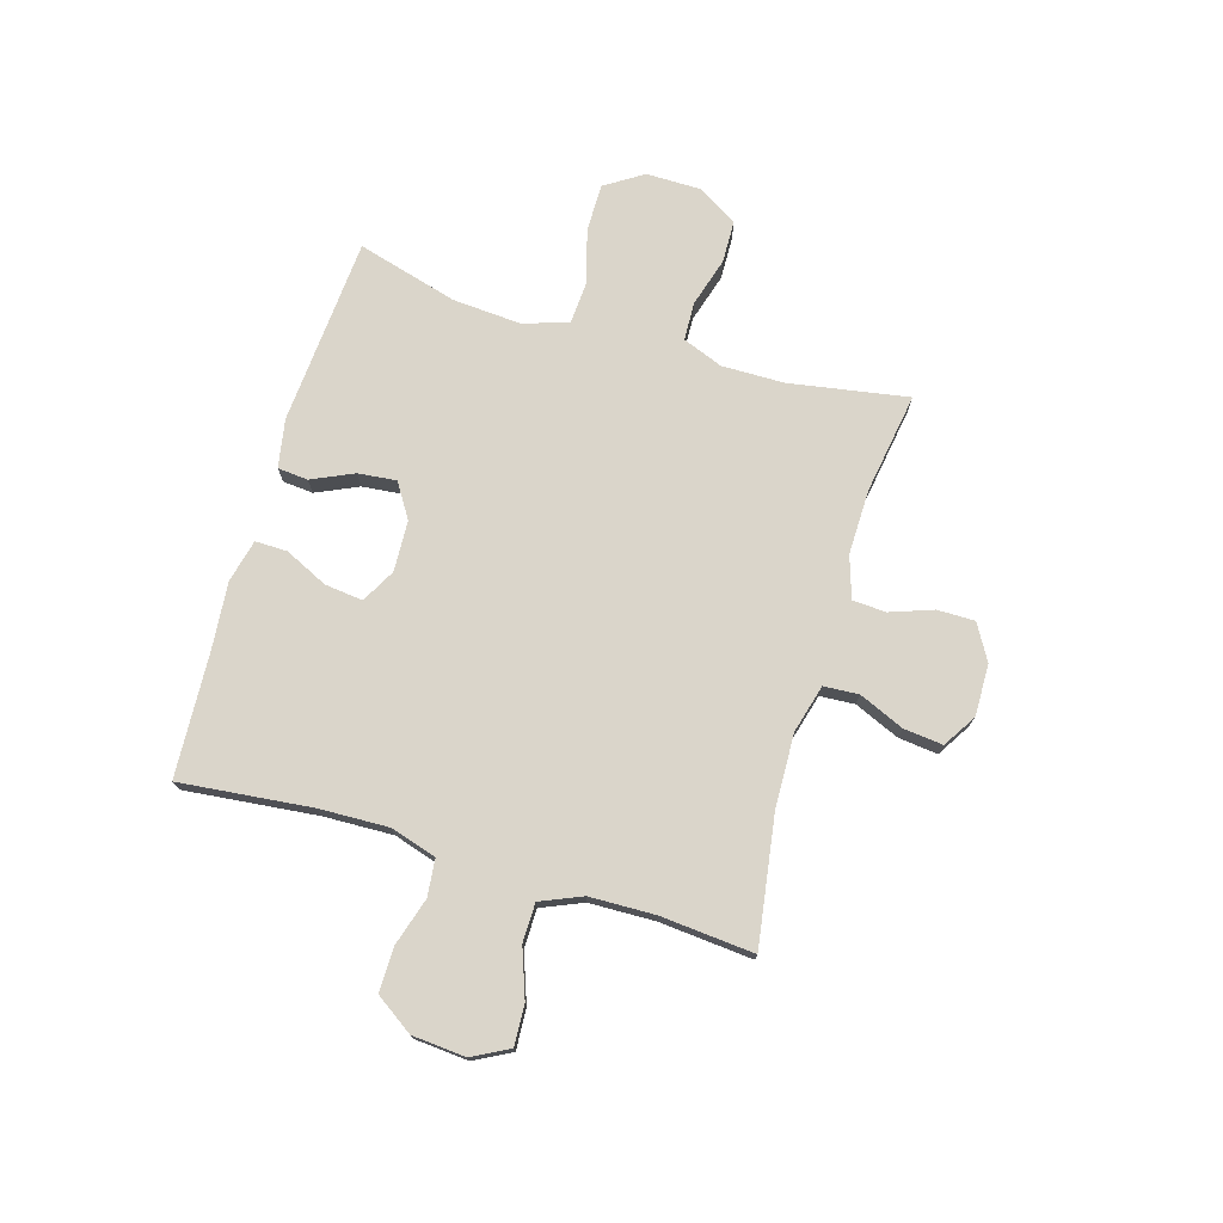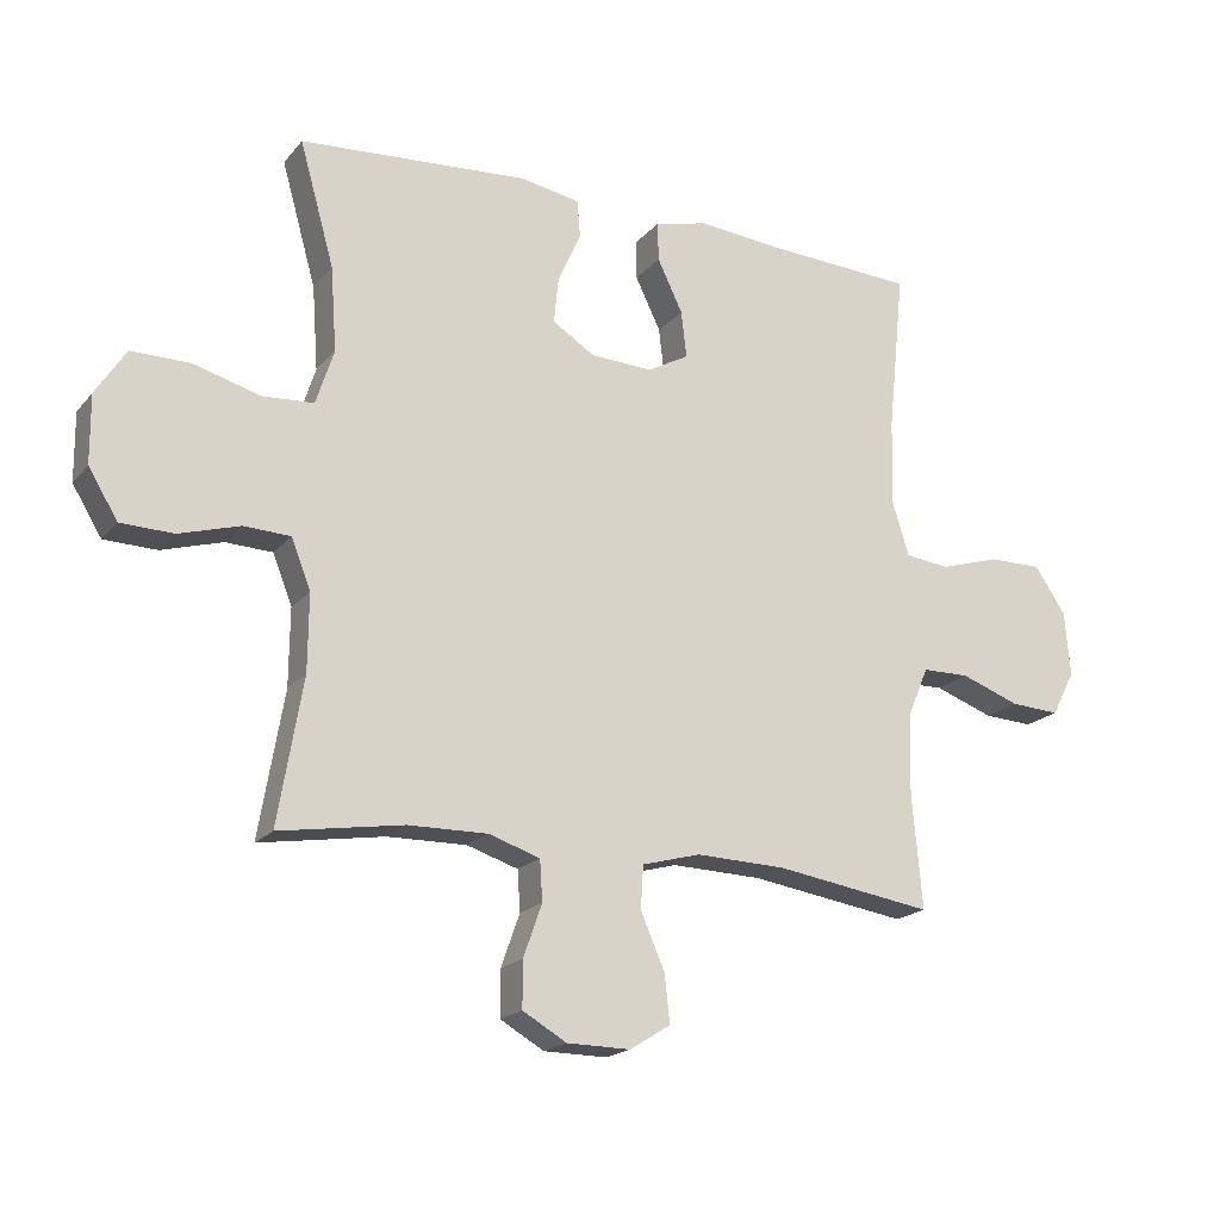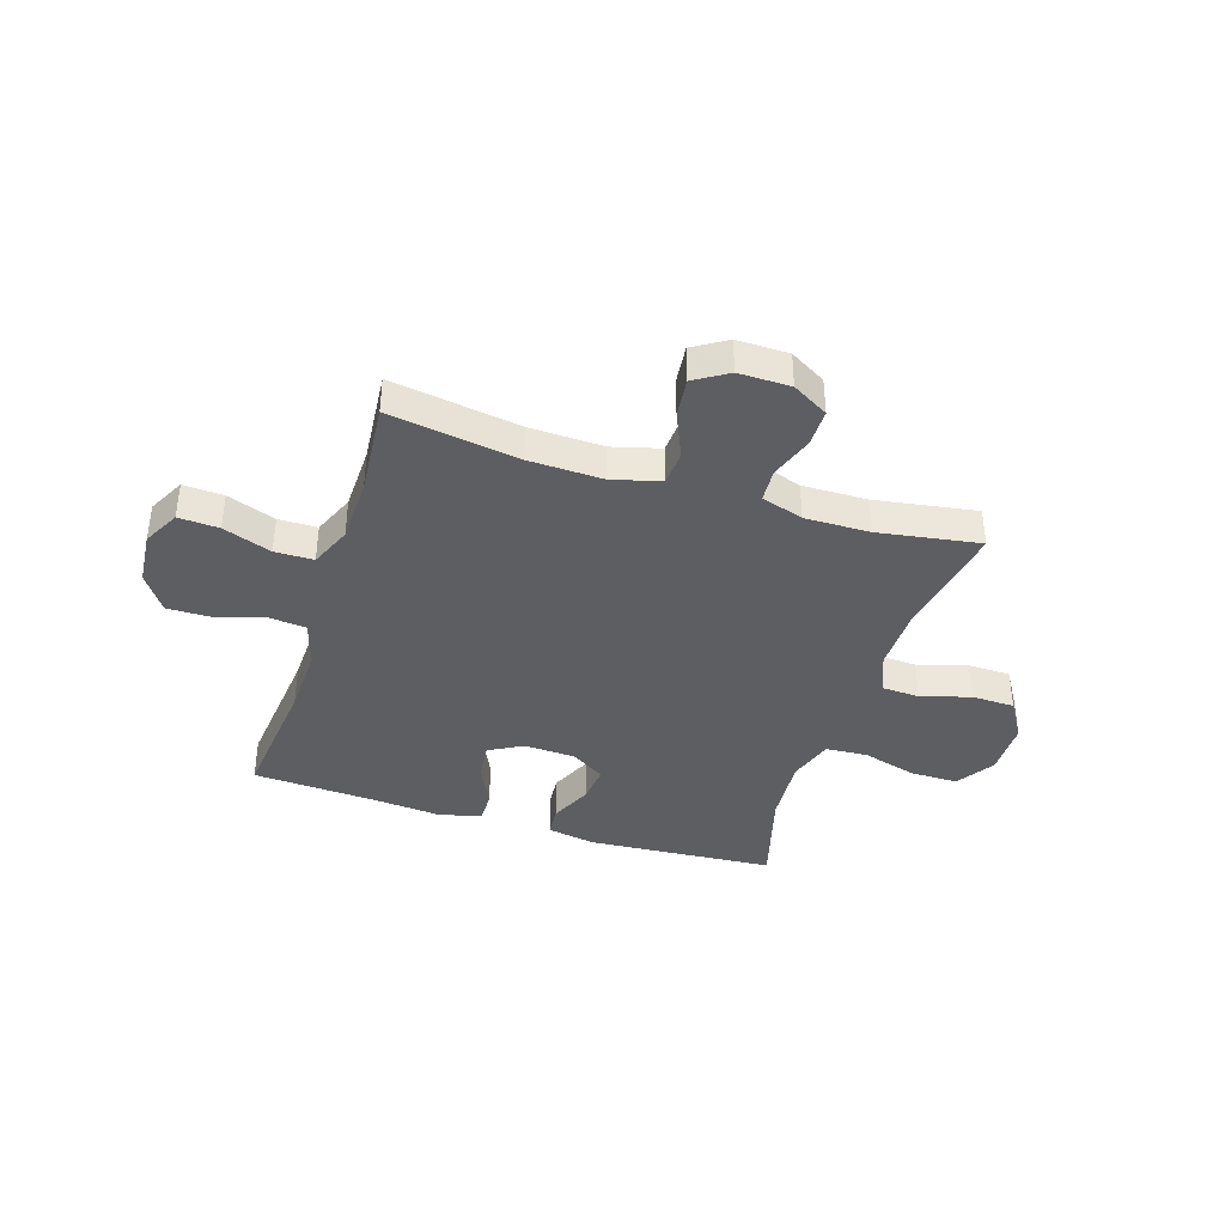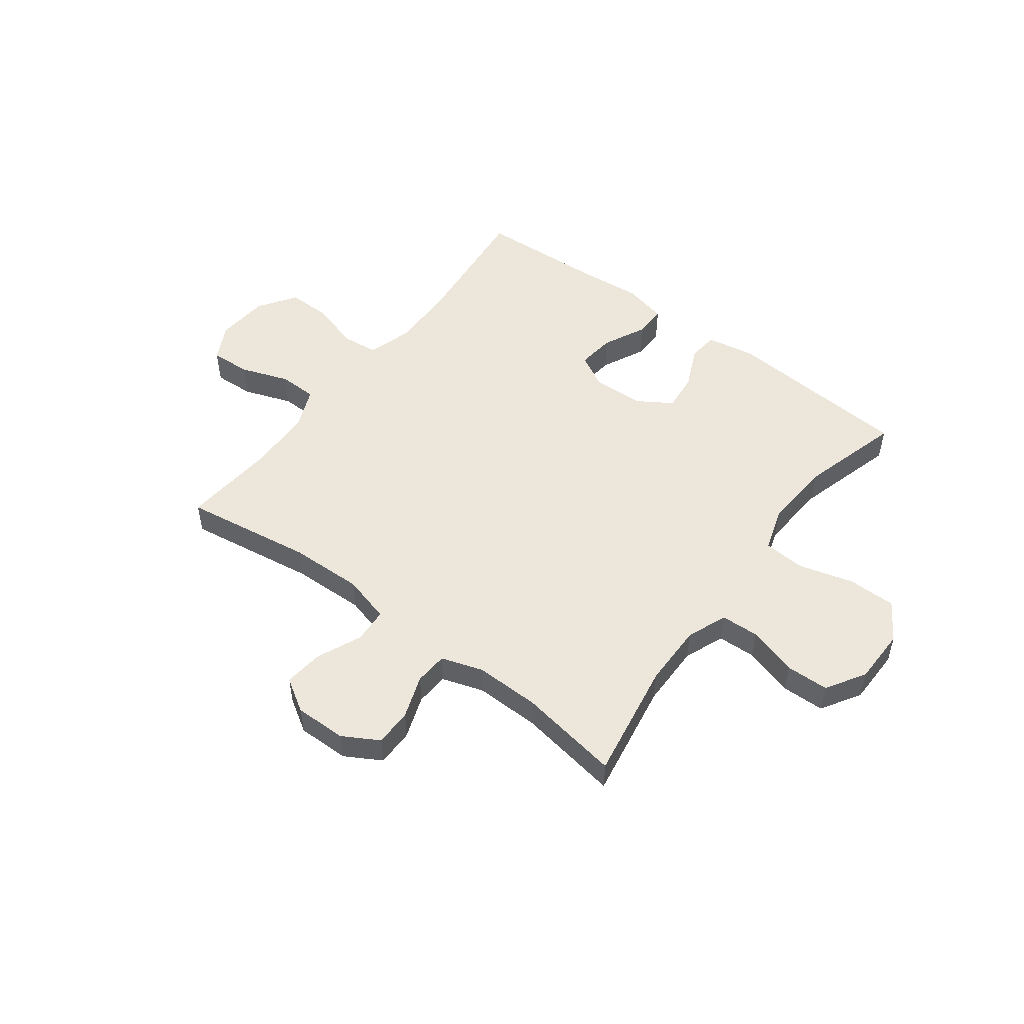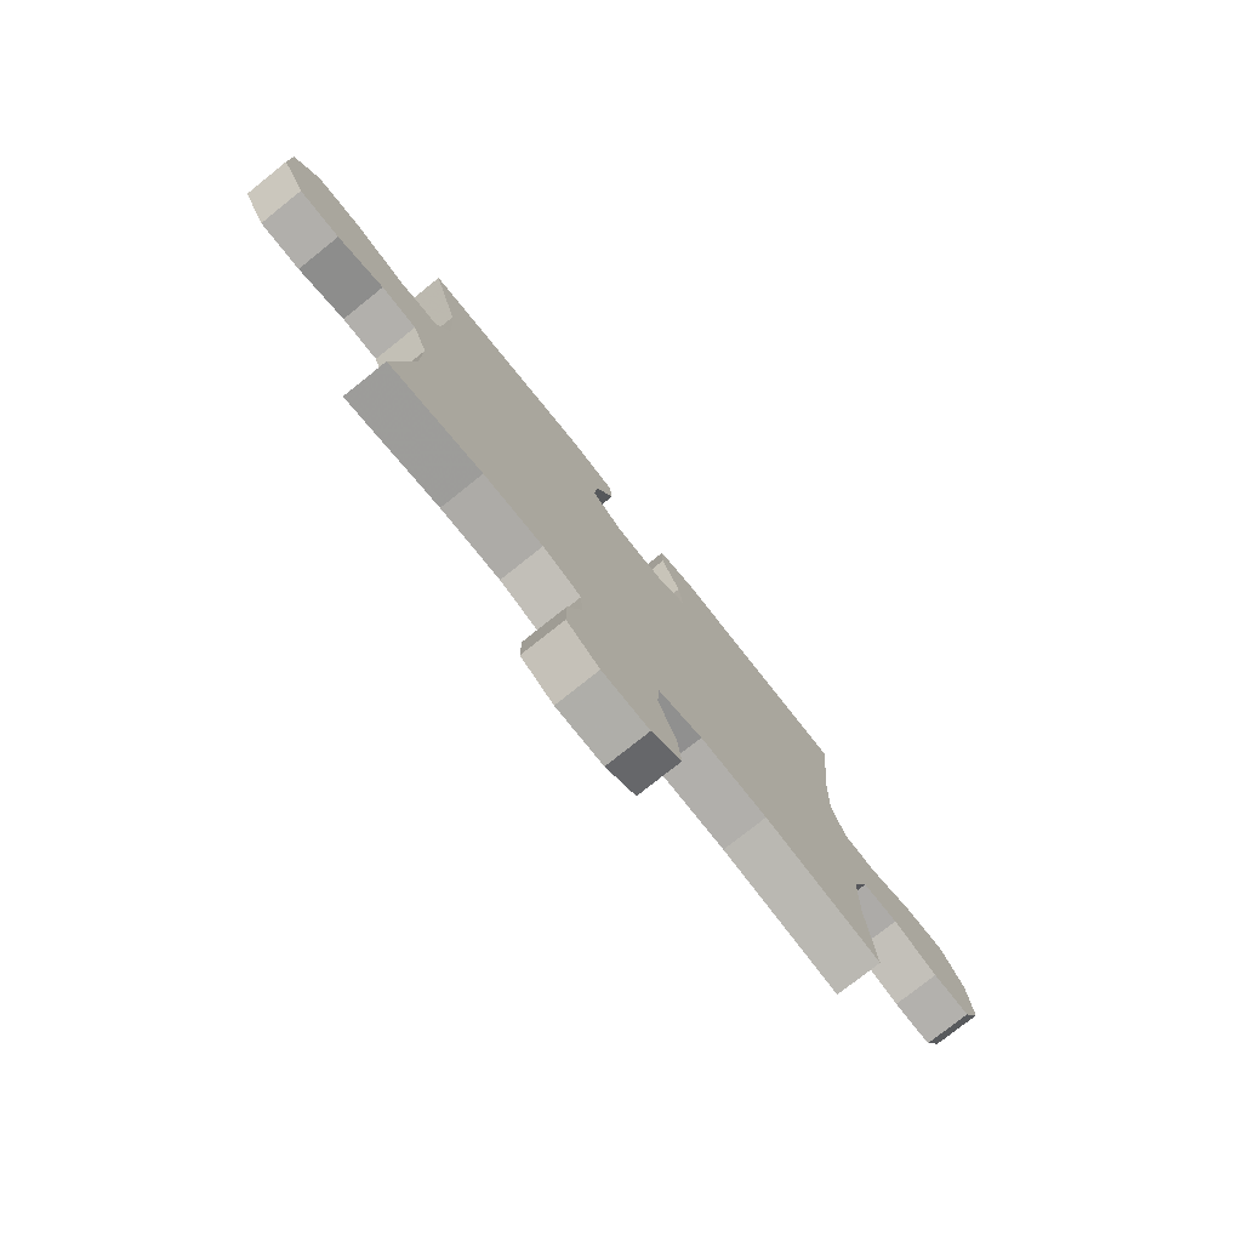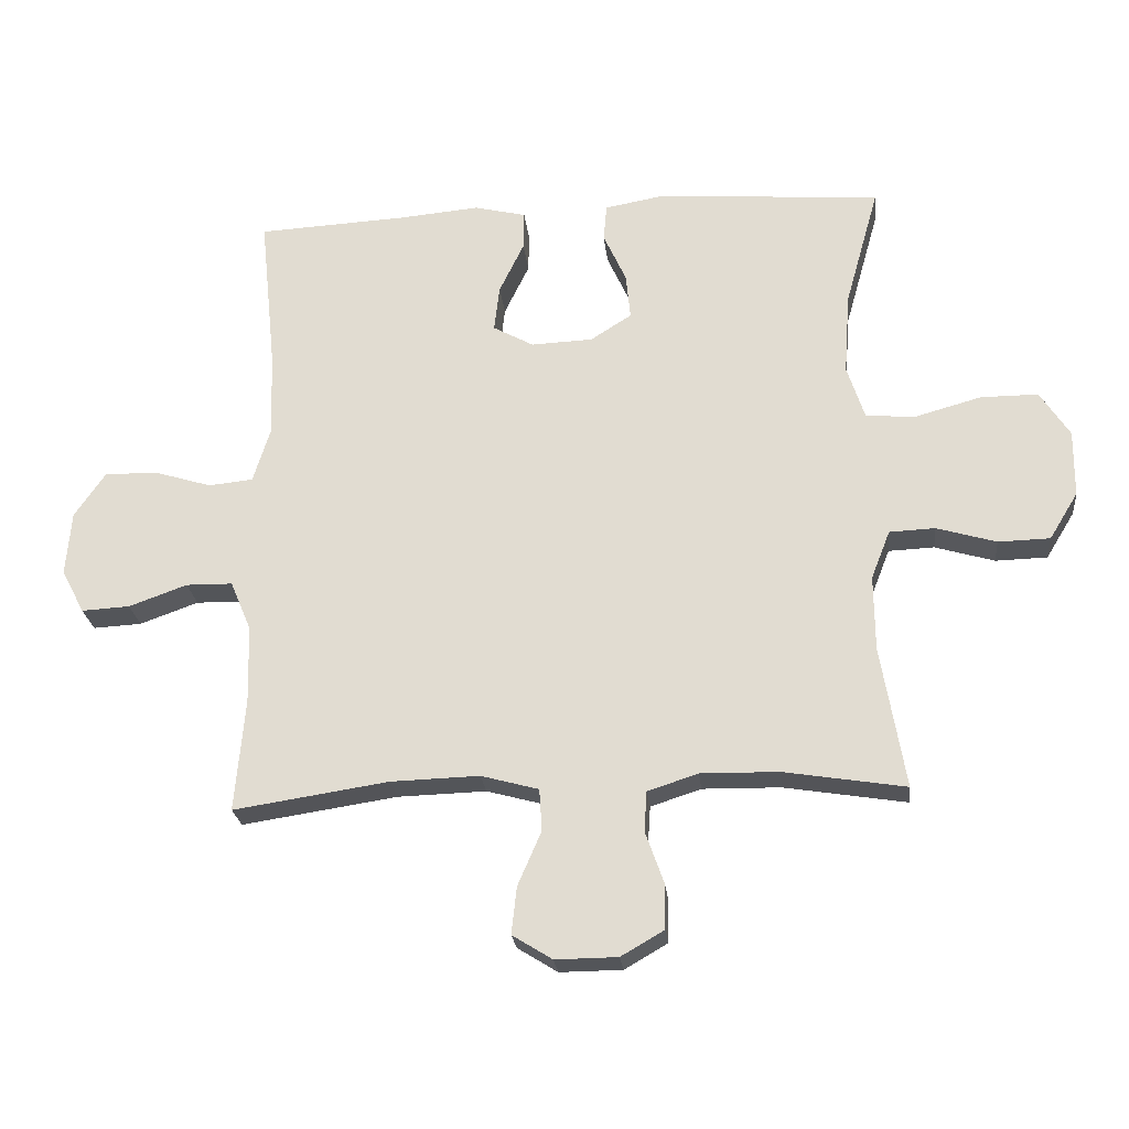
<metadata>
{"format":"obj","ext":"obj","renderer":"f3d","projection":"perspective","resolution":1024,"background":"white","views":[{"elev":74.2,"azim":106.5,"up":"+Y"},{"elev":-19.0,"azim":-27.3,"up":"+Z"},{"elev":-39.0,"azim":162.3,"up":"+Y"},{"elev":51.2,"azim":-143.0,"up":"+Y"},{"elev":-77.1,"azim":-51.4,"up":"+Z"},{"elev":-24.1,"azim":-174.0,"up":"+Z"}]}
</metadata>
<code>
v -0.5 0.07 0.5
v -0.155 0.07 0.525
v -0.066 0.07 0.509
v -0.061 0.07 0.453
v -0.096 0.07 0.376
v -0.103 0.07 0.306
v -0.04 0.07 0.266
v 0.054 0.07 0.262
v 0.116 0.07 0.296
v 0.108 0.07 0.366
v 0.07 0.07 0.445
v 0.069 0.07 0.504
v 0.148 0.07 0.523
v 0.272 0.07 0.512
v 0.5 0.07 0.5
v 0.475 0.07 0.258
v 0.471 0.07 0.13
v 0.497 0.07 0.046
v 0.565 0.07 0.039
v 0.653 0.07 0.066
v 0.734 0.07 0.067
v 0.781 0.07 -0.002
v 0.789 0.07 -0.1
v 0.754 0.07 -0.167
v 0.68 0.07 -0.163
v 0.591 0.07 -0.131
v 0.52 0.07 -0.132
v 0.488 0.07 -0.208
v 0.485 0.07 -0.328
v 0.5 0.07 -0.5
v 0.263 0.07 -0.464
v 0.128 0.07 -0.46
v 0.04 0.07 -0.484
v 0.036 0.07 -0.548
v 0.072 0.07 -0.631
v 0.08 0.07 -0.703
v 0.019 0.07 -0.741
v -0.076 0.07 -0.74
v -0.142 0.07 -0.702
v -0.142 0.07 -0.633
v -0.114 0.07 -0.554
v -0.118 0.07 -0.493
v -0.195 0.07 -0.468
v -0.314 0.07 -0.47
v -0.5 0.07 -0.5
v -0.463 0.07 -0.282
v -0.462 0.07 -0.167
v -0.491 0.07 -0.093
v -0.561 0.07 -0.09
v -0.652 0.07 -0.117
v -0.731 0.07 -0.115
v -0.775 0.07 -0.043
v -0.776 0.07 0.059
v -0.731 0.07 0.129
v -0.643 0.07 0.129
v -0.543 0.07 0.101
v -0.466 0.07 0.106
v -0.439 0.07 0.189
v -0.448 0.07 0.315
v -0.5 0 0.5
v -0.155 0 0.525
v -0.066 0 0.509
v -0.061 0 0.453
v -0.096 0 0.376
v -0.103 0 0.306
v -0.04 0 0.266
v 0.054 0 0.262
v 0.116 0 0.296
v 0.108 0 0.366
v 0.07 0 0.445
v 0.069 0 0.504
v 0.148 0 0.523
v 0.272 0 0.512
v 0.5 0 0.5
v 0.475 0 0.258
v 0.471 0 0.13
v 0.497 0 0.046
v 0.565 0 0.039
v 0.653 0 0.066
v 0.734 0 0.067
v 0.781 0 -0.002
v 0.789 0 -0.1
v 0.754 0 -0.167
v 0.68 0 -0.163
v 0.591 0 -0.131
v 0.52 0 -0.132
v 0.488 0 -0.208
v 0.485 0 -0.328
v 0.5 0 -0.5
v 0.263 0 -0.464
v 0.128 0 -0.46
v 0.04 0 -0.484
v 0.036 0 -0.548
v 0.072 0 -0.631
v 0.08 0 -0.703
v 0.019 0 -0.741
v -0.076 0 -0.74
v -0.142 0 -0.702
v -0.142 0 -0.633
v -0.114 0 -0.554
v -0.118 0 -0.493
v -0.195 0 -0.468
v -0.314 0 -0.47
v -0.5 0 -0.5
v -0.463 0 -0.282
v -0.462 0 -0.167
v -0.491 0 -0.093
v -0.561 0 -0.09
v -0.652 0 -0.117
v -0.731 0 -0.115
v -0.775 0 -0.043
v -0.776 0 0.059
v -0.731 0 0.129
v -0.643 0 0.129
v -0.543 0 0.101
v -0.466 0 0.106
v -0.439 0 0.189
v -0.448 0 0.315
f 54 55 56
f 53 54 56
f 52 53 56
f 51 52 56
f 50 51 56
f 49 50 56
f 48 49 56 57
f 47 48 57 58
f 44 45 46
f 46 47 58
f 44 46 58
f 43 44 58
f 39 40 41
f 38 39 41
f 37 38 41
f 36 37 41
f 35 36 41
f 34 35 41
f 33 34 41 42
f 43 58 59
f 42 43 59
f 33 42 59
f 32 33 59
f 24 25 26
f 23 24 26
f 22 23 26
f 21 22 26
f 20 21 26
f 19 20 26
f 18 19 26 27
f 17 18 27 28
f 14 15 16
f 14 16 17
f 13 14 17
f 12 13 17
f 11 12 17
f 10 11 17
f 17 28 29
f 10 17 29
f 9 10 29
f 3 4 5
f 2 3 5
f 1 2 5
f 59 1 5
f 59 5 6
f 59 6 7
f 32 59 7
f 31 32 7
f 29 30 31
f 9 29 31
f 8 9 31
f 7 8 31
f 115 114 113
f 115 113 112
f 115 112 111
f 115 111 110
f 115 110 109
f 115 109 108
f 116 115 108 107
f 117 116 107 106
f 105 104 103
f 117 106 105
f 117 105 103
f 117 103 102
f 100 99 98
f 100 98 97
f 100 97 96
f 100 96 95
f 100 95 94
f 100 94 93
f 101 100 93 92
f 118 117 102
f 118 102 101
f 118 101 92
f 118 92 91
f 85 84 83
f 85 83 82
f 85 82 81
f 85 81 80
f 85 80 79
f 85 79 78
f 86 85 78 77
f 87 86 77 76
f 75 74 73
f 76 75 73
f 76 73 72
f 76 72 71
f 76 71 70
f 76 70 69
f 88 87 76
f 88 76 69
f 88 69 68
f 64 63 62
f 64 62 61
f 64 61 60
f 64 60 118
f 65 64 118
f 66 65 118
f 66 118 91
f 66 91 90
f 90 89 88
f 90 88 68
f 90 68 67
f 90 67 66
f 1 60 61 2
f 2 61 62 3
f 3 62 63 4
f 4 63 64 5
f 5 64 65 6
f 6 65 66 7
f 7 66 67 8
f 8 67 68 9
f 9 68 69 10
f 10 69 70 11
f 11 70 71 12
f 12 71 72 13
f 13 72 73 14
f 14 73 74 15
f 15 74 75 16
f 16 75 76 17
f 17 76 77 18
f 18 77 78 19
f 19 78 79 20
f 20 79 80 21
f 21 80 81 22
f 22 81 82 23
f 23 82 83 24
f 24 83 84 25
f 25 84 85 26
f 26 85 86 27
f 27 86 87 28
f 28 87 88 29
f 29 88 89 30
f 30 89 90 31
f 31 90 91 32
f 32 91 92 33
f 33 92 93 34
f 34 93 94 35
f 35 94 95 36
f 36 95 96 37
f 37 96 97 38
f 38 97 98 39
f 39 98 99 40
f 40 99 100 41
f 41 100 101 42
f 42 101 102 43
f 43 102 103 44
f 44 103 104 45
f 45 104 105 46
f 46 105 106 47
f 47 106 107 48
f 48 107 108 49
f 49 108 109 50
f 50 109 110 51
f 51 110 111 52
f 52 111 112 53
f 53 112 113 54
f 54 113 114 55
f 55 114 115 56
f 56 115 116 57
f 57 116 117 58
f 58 117 118 59
f 59 118 60 1

</code>
